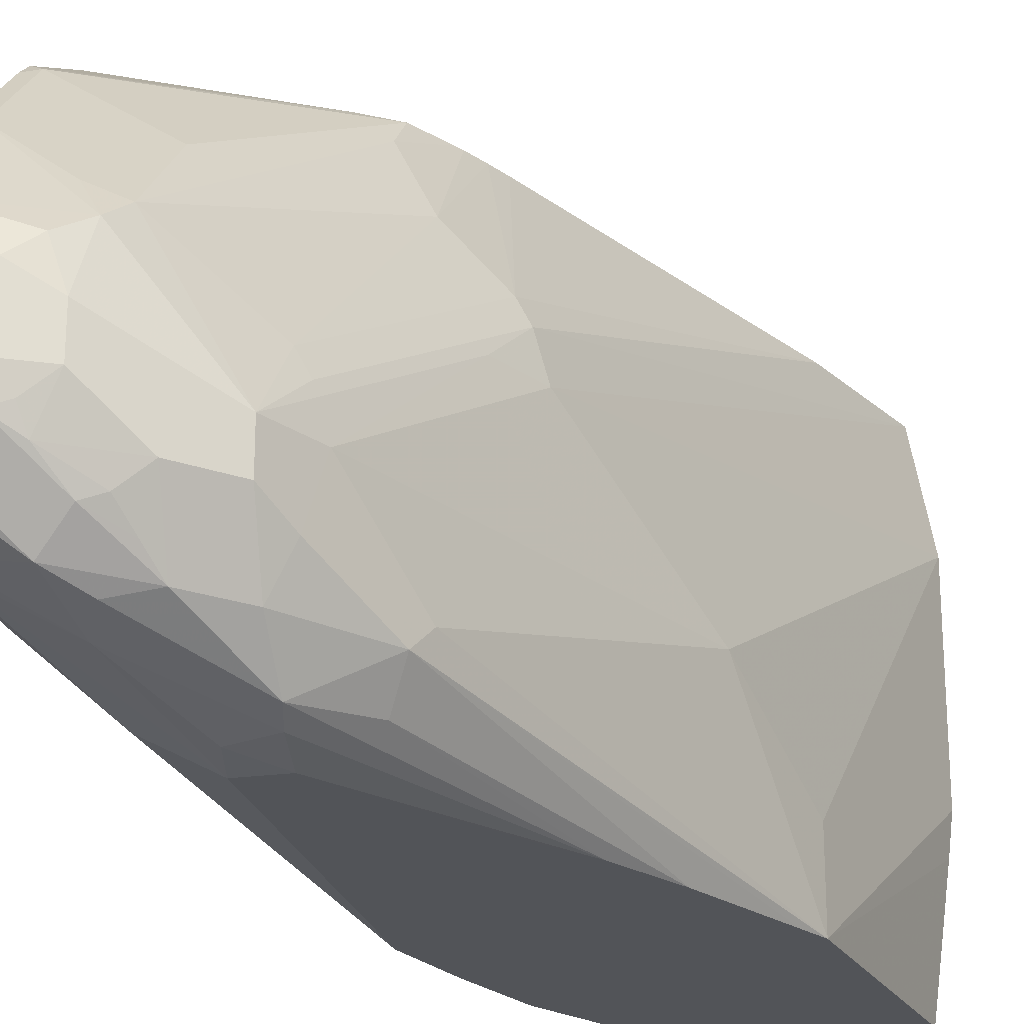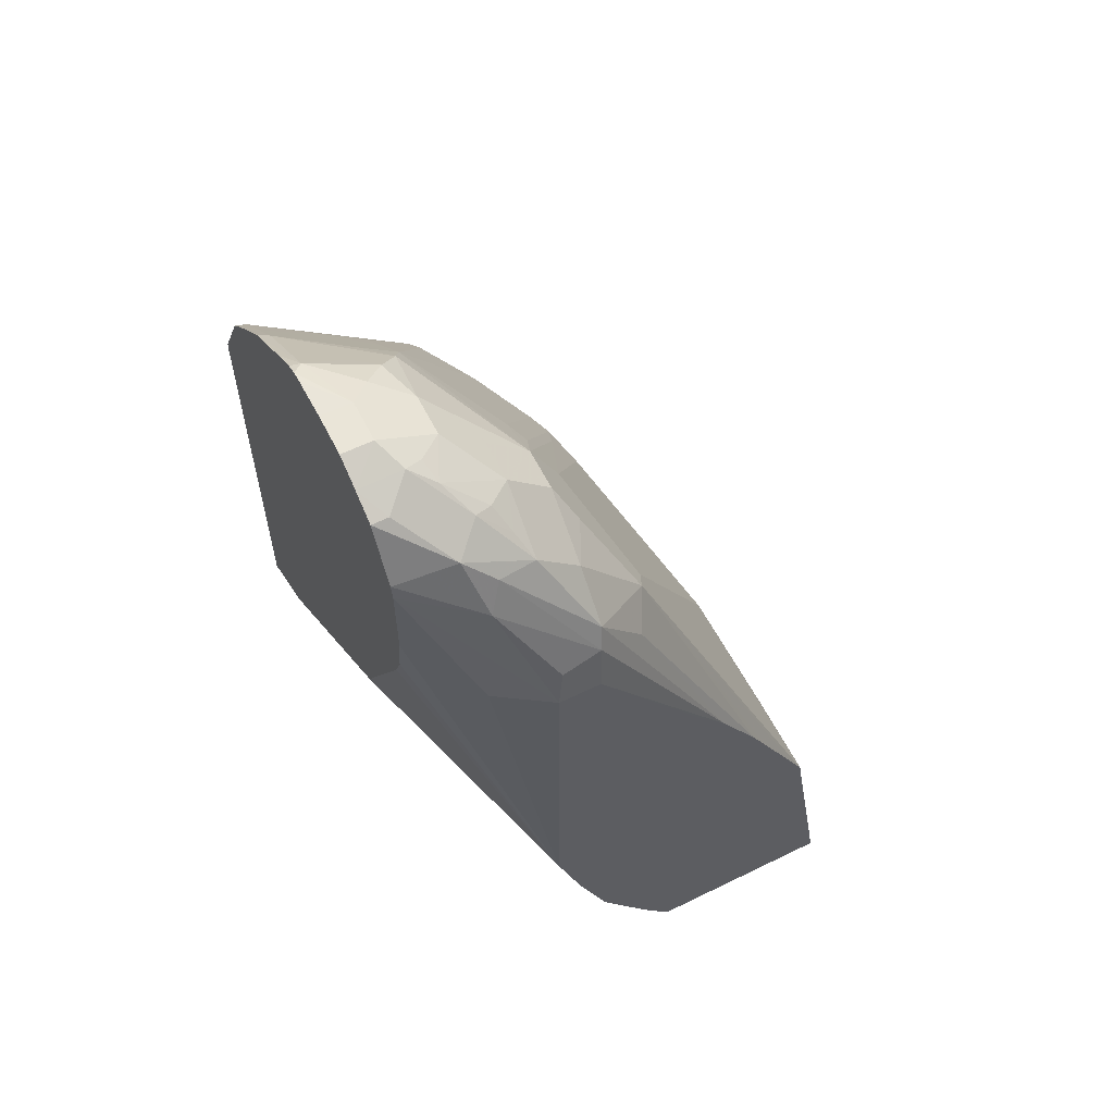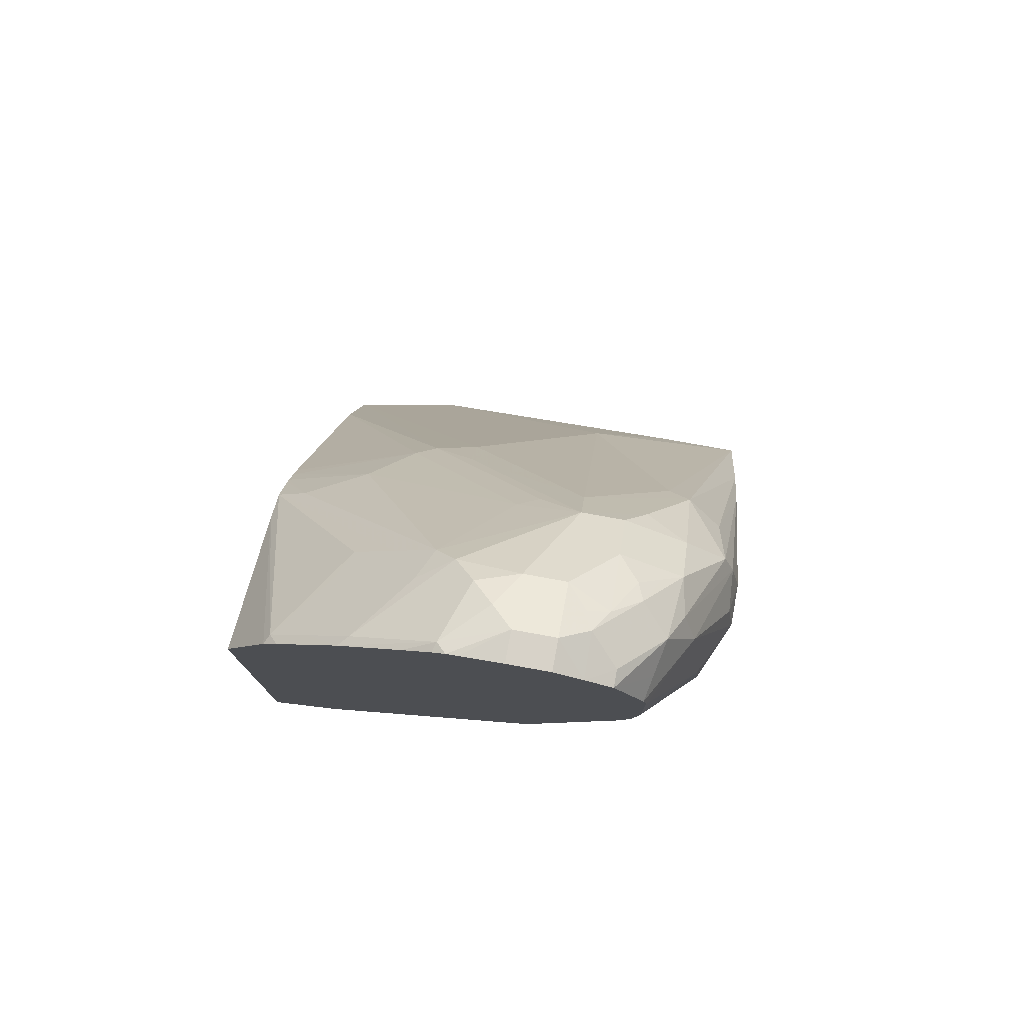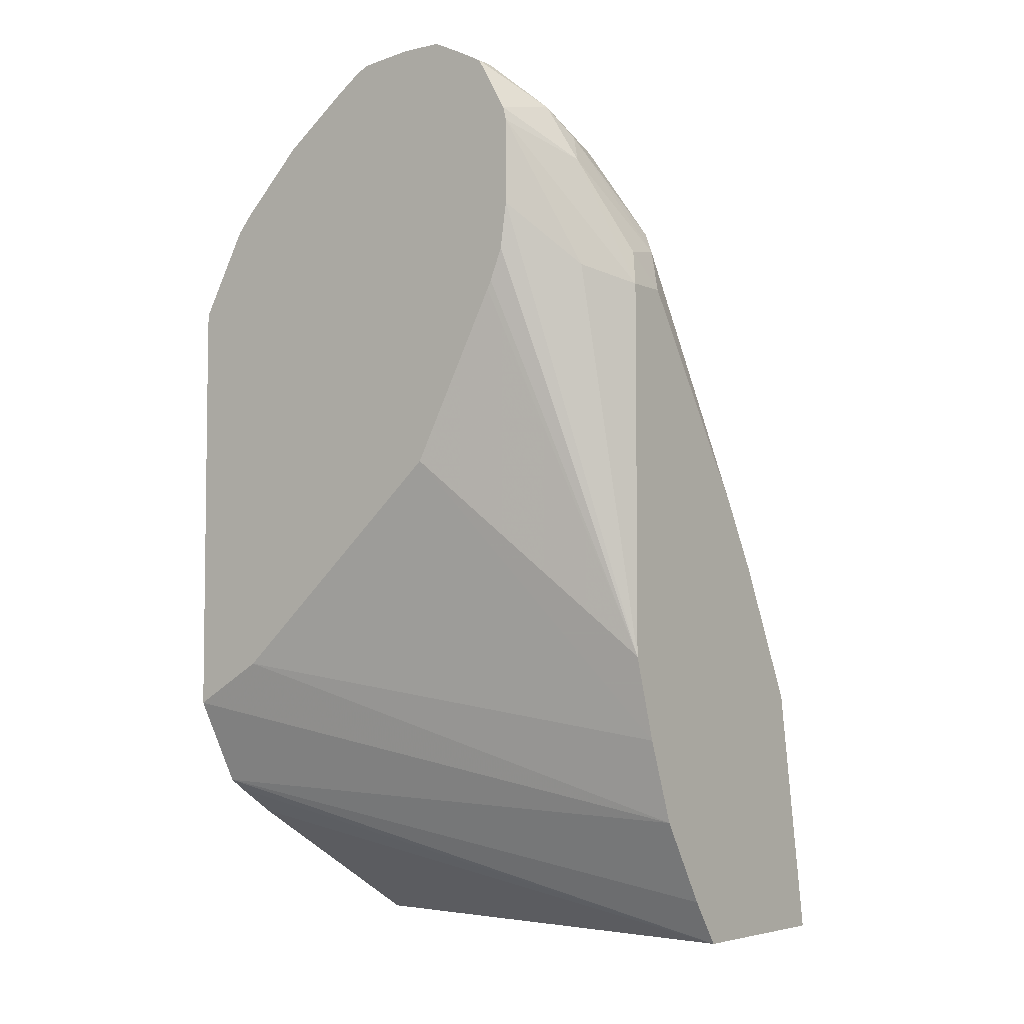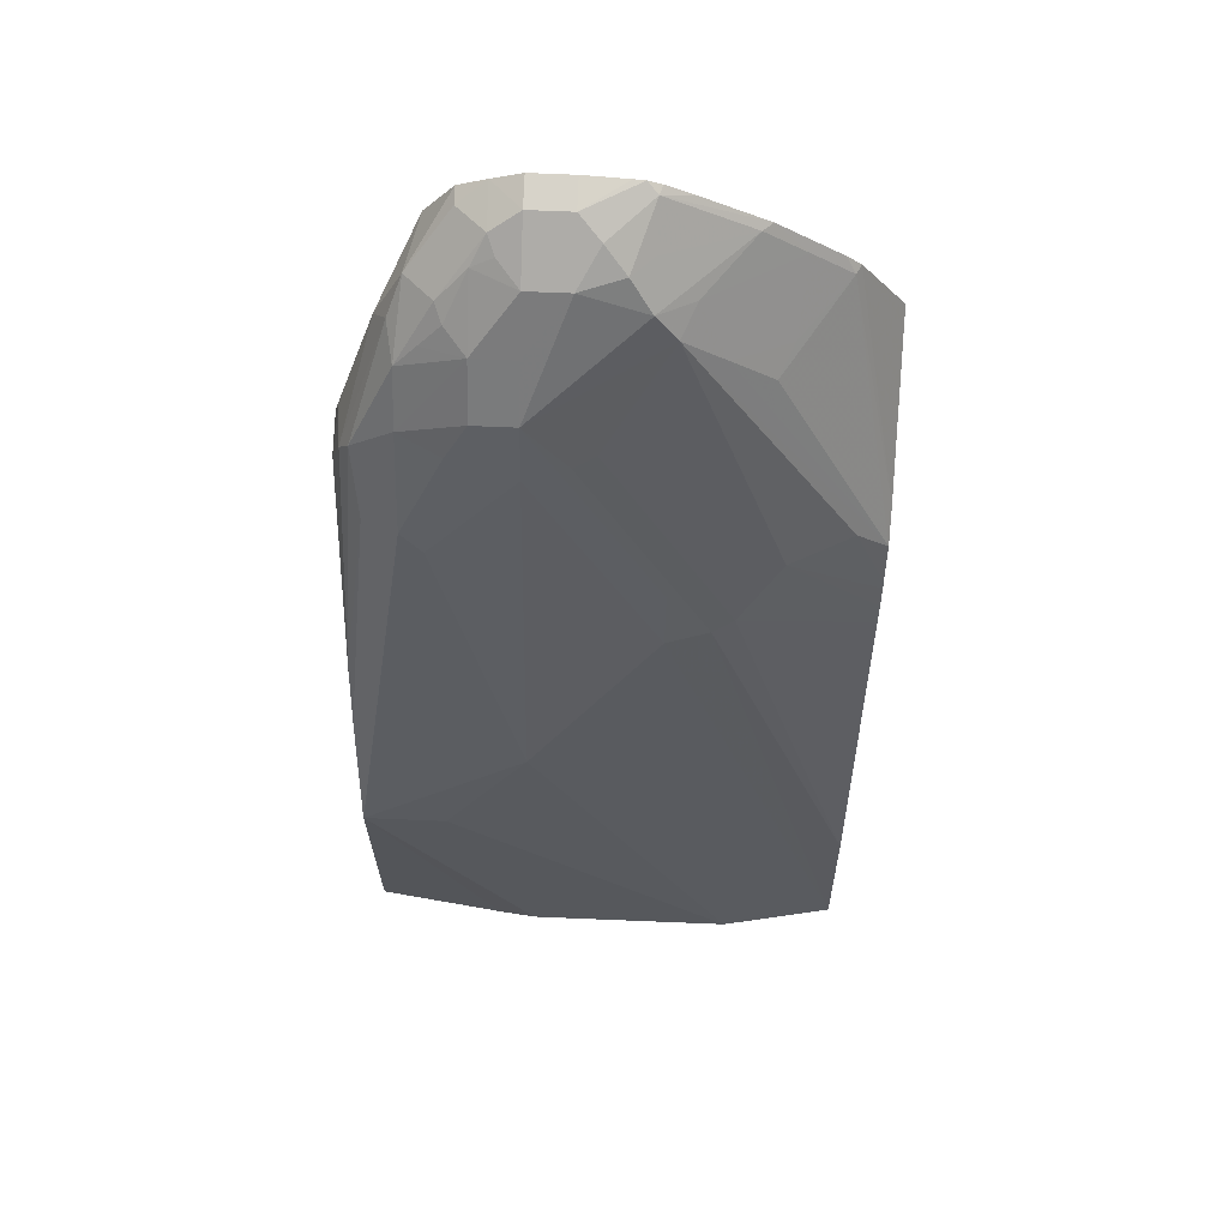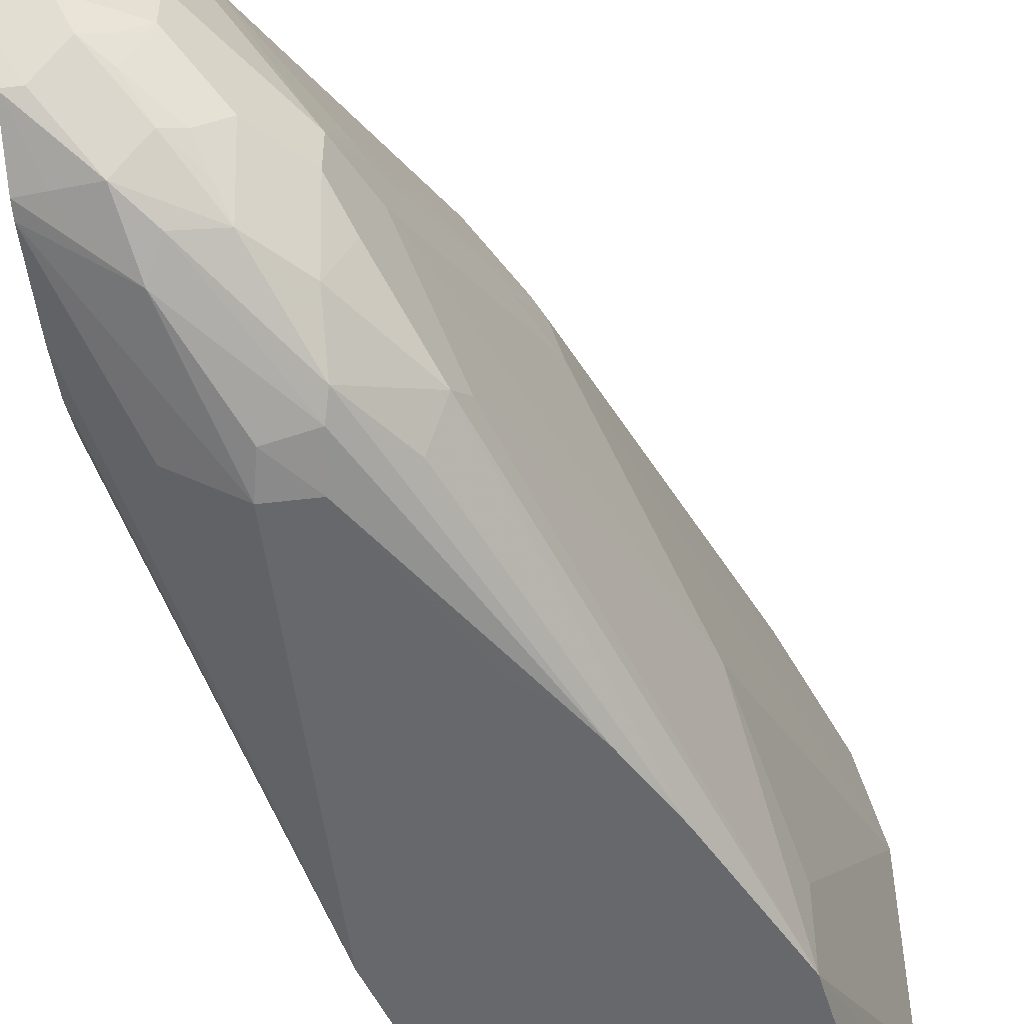
<metadata>
{"format":"obj","ext":"obj","renderer":"f3d","projection":"perspective","resolution":1024,"background":"white","views":[{"elev":-23.2,"azim":-166.7,"up":"+Z"},{"elev":59.5,"azim":153.3,"up":"+Y"},{"elev":77.4,"azim":100.3,"up":"+Y"},{"elev":-4.9,"azim":126.6,"up":"+Y"},{"elev":76.4,"azim":-87.7,"up":"+Y"},{"elev":-52.5,"azim":-172.8,"up":"+Z"}]}
</metadata>
<code>
v -0.2201 -0.0217 -0.08464
v -0.2301 -0.0217 -0.1395
v -0.1638 -0.0217 -0.08464
v -0.1955 0.04177 -0.08464
v -0.1345 0.2416 -0.1594
v -0.1395 0.2391 -0.1794
v -0.1993 0.09969 -0.279
v -0.2301 -0.0217 -0.2391
v -0.1794 0.1595 -0.2391
v -0.1275 -0.0217 -0.3189
v -0.05488 0.03858 -0.08464
v -0.1183 0.2048 -0.08464
v -0.1295 0.2441 -0.1495
v -0.09468 0.3412 -0.2192
v -0.1262 0.2657 -0.1794
v -0.09965 0.3388 -0.2391
v -0.1993 0.09969 -0.3189
v -0.228 -0.0217 -0.2573
v -0.1196 0.2989 -0.279
v -0.2199 -0.0217 -0.3189
v -0.1121 -2.602e-05 -0.3189
v -0.0274 0.05608 -0.08464
v -0.03494 0.05104 -0.08464
v -0.1134 0.2148 -0.08464
v -0.1096 0.264 -0.1295
v -0.08969 0.3437 -0.2092
v -0.08636 0.3653 -0.2391
v -0.09468 0.3487 -0.269
v -0.1129 0.3122 -0.279
v -0.1993 0.09969 -0.3189
v -0.1146 0.3089 -0.2889
v -0.08718 0.03988 -0.3189
v -0.005282 0.0968 -0.08464
v -0.108 0.225 -0.08464
v -0.09468 0.2615 -0.09966
v -0.05481 0.3811 -0.1794
v -0.08636 0.3653 -0.2591
v -0.04984 0.3936 -0.1893
v -0.04652 0.4052 -0.2192
v -0.06645 0.3853 -0.2391
v -0.08471 0.3487 -0.2889
v -0.1926 0.113 -0.3189
v -0.08471 0.3288 -0.3089
v -0.1063 0.2989 -0.3056
v -0.1661 0.1661 -0.3189
v -0.1727 0.1528 -0.3189
v -0.07226 0.07969 -0.3189
v -0.005282 0.117 -0.1202
v -0.005282 0.2961 -0.08464
v -0.1059 0.2285 -0.08464
v -0.09468 0.2465 -0.08464
v -0.05481 0.3612 -0.1594
v -0.03987 0.3853 -0.1727
v -0.06645 0.3853 -0.2591
v -0.009968 0.3836 -0.1495
v -0.0299 0.4036 -0.1893
v -0.03987 0.406 -0.1993
v -0.0299 0.4135 -0.2092
v -0.01994 0.4185 -0.2192
v -0.04652 0.4052 -0.2391
v -0.06478 0.3687 -0.2889
v -0.08223 0.3188 -0.3139
v -0.147 0.1992 -0.3189
v -0.04652 0.372 -0.2923
v -0.05981 0.1196 -0.3189
v -0.005282 0.2139 -0.2298
v -0.005282 0.3016 -0.08501
v -0.07972 0.2568 -0.08464
v -0.009968 0.3437 -0.1096
v -0.05481 0.3412 -0.1395
v -0.03987 0.3454 -0.1329
v -0.009968 0.3637 -0.1295
v -0.03738 0.4036 -0.2591
v -0.05481 0.3886 -0.269
v -0.05981 0.3787 -0.279
v -0.005282 0.3813 -0.1448
v -0.009968 0.4135 -0.1893
v -0.005282 0.4185 -0.2192
v -0.01994 0.4185 -0.2391
v -0.005282 0.4158 -0.194
v -0.005282 0.4165 -0.1993
v -0.02658 0.4118 -0.2524
v -0.03488 0.4085 -0.2491
v -0.04652 0.3919 -0.2723
v -0.03323 0.3853 -0.2856
v -0.03987 0.3587 -0.2989
v -0.06313 0.3155 -0.3155
v -0.07972 0.2989 -0.3189
v -0.132 0.2192 -0.3189
v -0.05981 0.1794 -0.3189
v -0.03323 0.3056 -0.3056
v -0.005282 0.3335 -0.2816
v -0.005282 0.3121 -0.2786
v -0.005282 0.2972 -0.2727
v -0.005282 0.2933 -0.2708
v -0.005282 0.3426 -0.1073
v -0.005282 0.3508 -0.1143
v -0.005282 0.4034 -0.1745
v -0.005282 0.4127 -0.1878
v -0.005282 0.4185 -0.2391
v -0.005282 0.412 -0.2528
v -0.01329 0.4052 -0.2657
v -0.005282 0.4052 -0.2657
v -0.01661 0.382 -0.2823
v -0.005282 0.3797 -0.2801
v -0.005282 0.3734 -0.2816
v -0.04984 0.3288 -0.3089
v -0.05981 0.2989 -0.3189
v -0.1195 0.2291 -0.3189
v -0.06977 0.1993 -0.3189
v -0.07307 0.2059 -0.3189
v -0.09169 0.2271 -0.3189
v -0.09963 0.2291 -0.3189
f 51 69 70
f 51 70 52
f 52 71 53
f 53 71 72
f 51 68 69
f 53 72 55
f 54 60 73
f 54 73 74
f 54 74 75
f 54 75 61
f 52 70 71
f 59 78 100
f 55 77 56
f 55 72 76
f 56 77 57
f 57 77 58
f 58 77 59
f 59 100 79
f 59 77 80
f 59 80 81
f 59 81 78
f 60 79 82
f 49 67 68
f 60 82 83
f 55 76 77
f 47 66 48
f 38 57 39
f 44 63 45
f 60 83 73
f 33 67 49
f 34 50 35
f 35 50 51
f 35 51 36
f 36 52 53
f 36 53 38
f 36 51 52
f 37 54 41
f 38 53 55
f 38 55 56
f 47 65 66
f 38 56 57
f 39 58 59
f 39 59 79
f 39 79 60
f 39 60 54
f 39 54 40
f 41 54 61
f 41 61 43
f 43 62 63
f 43 63 44
f 43 61 64
f 43 64 62
f 39 57 58
f 61 75 84
f 85 102 103
f 61 85 64
f 82 102 85
f 82 85 84
f 85 103 104
f 85 104 86
f 86 104 105
f 86 105 106
f 86 106 107
f 86 107 87
f 87 107 108
f 87 108 88
f 88 109 89
f 82 101 102
f 88 108 113
f 90 110 108
f 90 108 91
f 91 108 106
f 91 106 92
f 101 103 102
f 103 105 104
f 106 108 107
f 108 110 111
f 108 111 112
f 108 112 113
f 33 96 67
f 88 113 109
f 79 101 82
f 79 100 101
f 77 98 99
f 62 64 86
f 62 86 87
f 62 87 88
f 62 88 63
f 63 88 89
f 64 85 86
f 65 90 91
f 65 91 92
f 65 92 93
f 65 93 94
f 65 94 95
f 65 95 66
f 67 96 68
f 68 96 69
f 69 96 97
f 69 97 72
f 69 72 71
f 69 71 70
f 72 97 76
f 73 83 82
f 73 82 84
f 73 84 74
f 74 84 75
f 76 98 77
f 77 99 80
f 61 84 85
f 33 97 96
f 10 45 63
f 33 98 76
f 5 14 15
f 5 15 6
f 6 15 16
f 6 16 9
f 7 9 17
f 8 17 18
f 9 19 17
f 10 20 30
f 10 30 42
f 10 42 46
f 10 46 45
f 5 13 14
f 33 76 97
f 10 89 109
f 10 109 113
f 10 113 112
f 10 112 111
f 10 111 110
f 10 110 90
f 10 90 65
f 10 65 47
f 10 47 32
f 10 32 21
f 10 21 22
f 10 63 89
f 10 22 23
f 4 13 5
f 3 10 11
f 1 2 8
f 1 8 18
f 1 18 20
f 1 20 10
f 1 10 3
f 1 3 11
f 1 11 23
f 1 23 22
f 1 22 33
f 1 33 49
f 1 49 68
f 4 12 13
f 1 68 51
f 1 50 34
f 1 34 24
f 1 24 12
f 1 12 4
f 1 4 5
f 1 5 6
f 1 6 2
f 2 7 17
f 2 17 8
f 2 6 9
f 2 9 7
f 1 51 50
f 10 23 11
f 9 16 19
f 13 24 25
f 28 31 29
f 30 31 42
f 31 41 43
f 31 43 44
f 31 44 45
f 31 45 46
f 31 46 42
f 32 47 48
f 32 48 33
f 33 48 66
f 33 66 95
f 28 41 31
f 33 95 94
f 33 93 92
f 33 92 106
f 33 106 105
f 33 105 103
f 12 24 13
f 33 101 100
f 33 100 78
f 33 78 81
f 33 81 80
f 33 80 99
f 33 99 98
f 33 94 93
f 28 37 41
f 33 103 101
f 27 40 54
f 27 54 37
f 13 25 26
f 13 26 14
f 14 26 27
f 15 27 16
f 16 27 28
f 16 28 29
f 16 29 19
f 17 30 20
f 17 20 18
f 17 19 31
f 17 31 30
f 14 27 15
f 21 32 22
f 19 29 31
f 27 38 39
f 27 39 40
f 27 37 28
f 26 36 27
f 27 36 38
f 25 35 36
f 25 34 35
f 24 34 25
f 22 32 33
f 25 36 26

</code>
